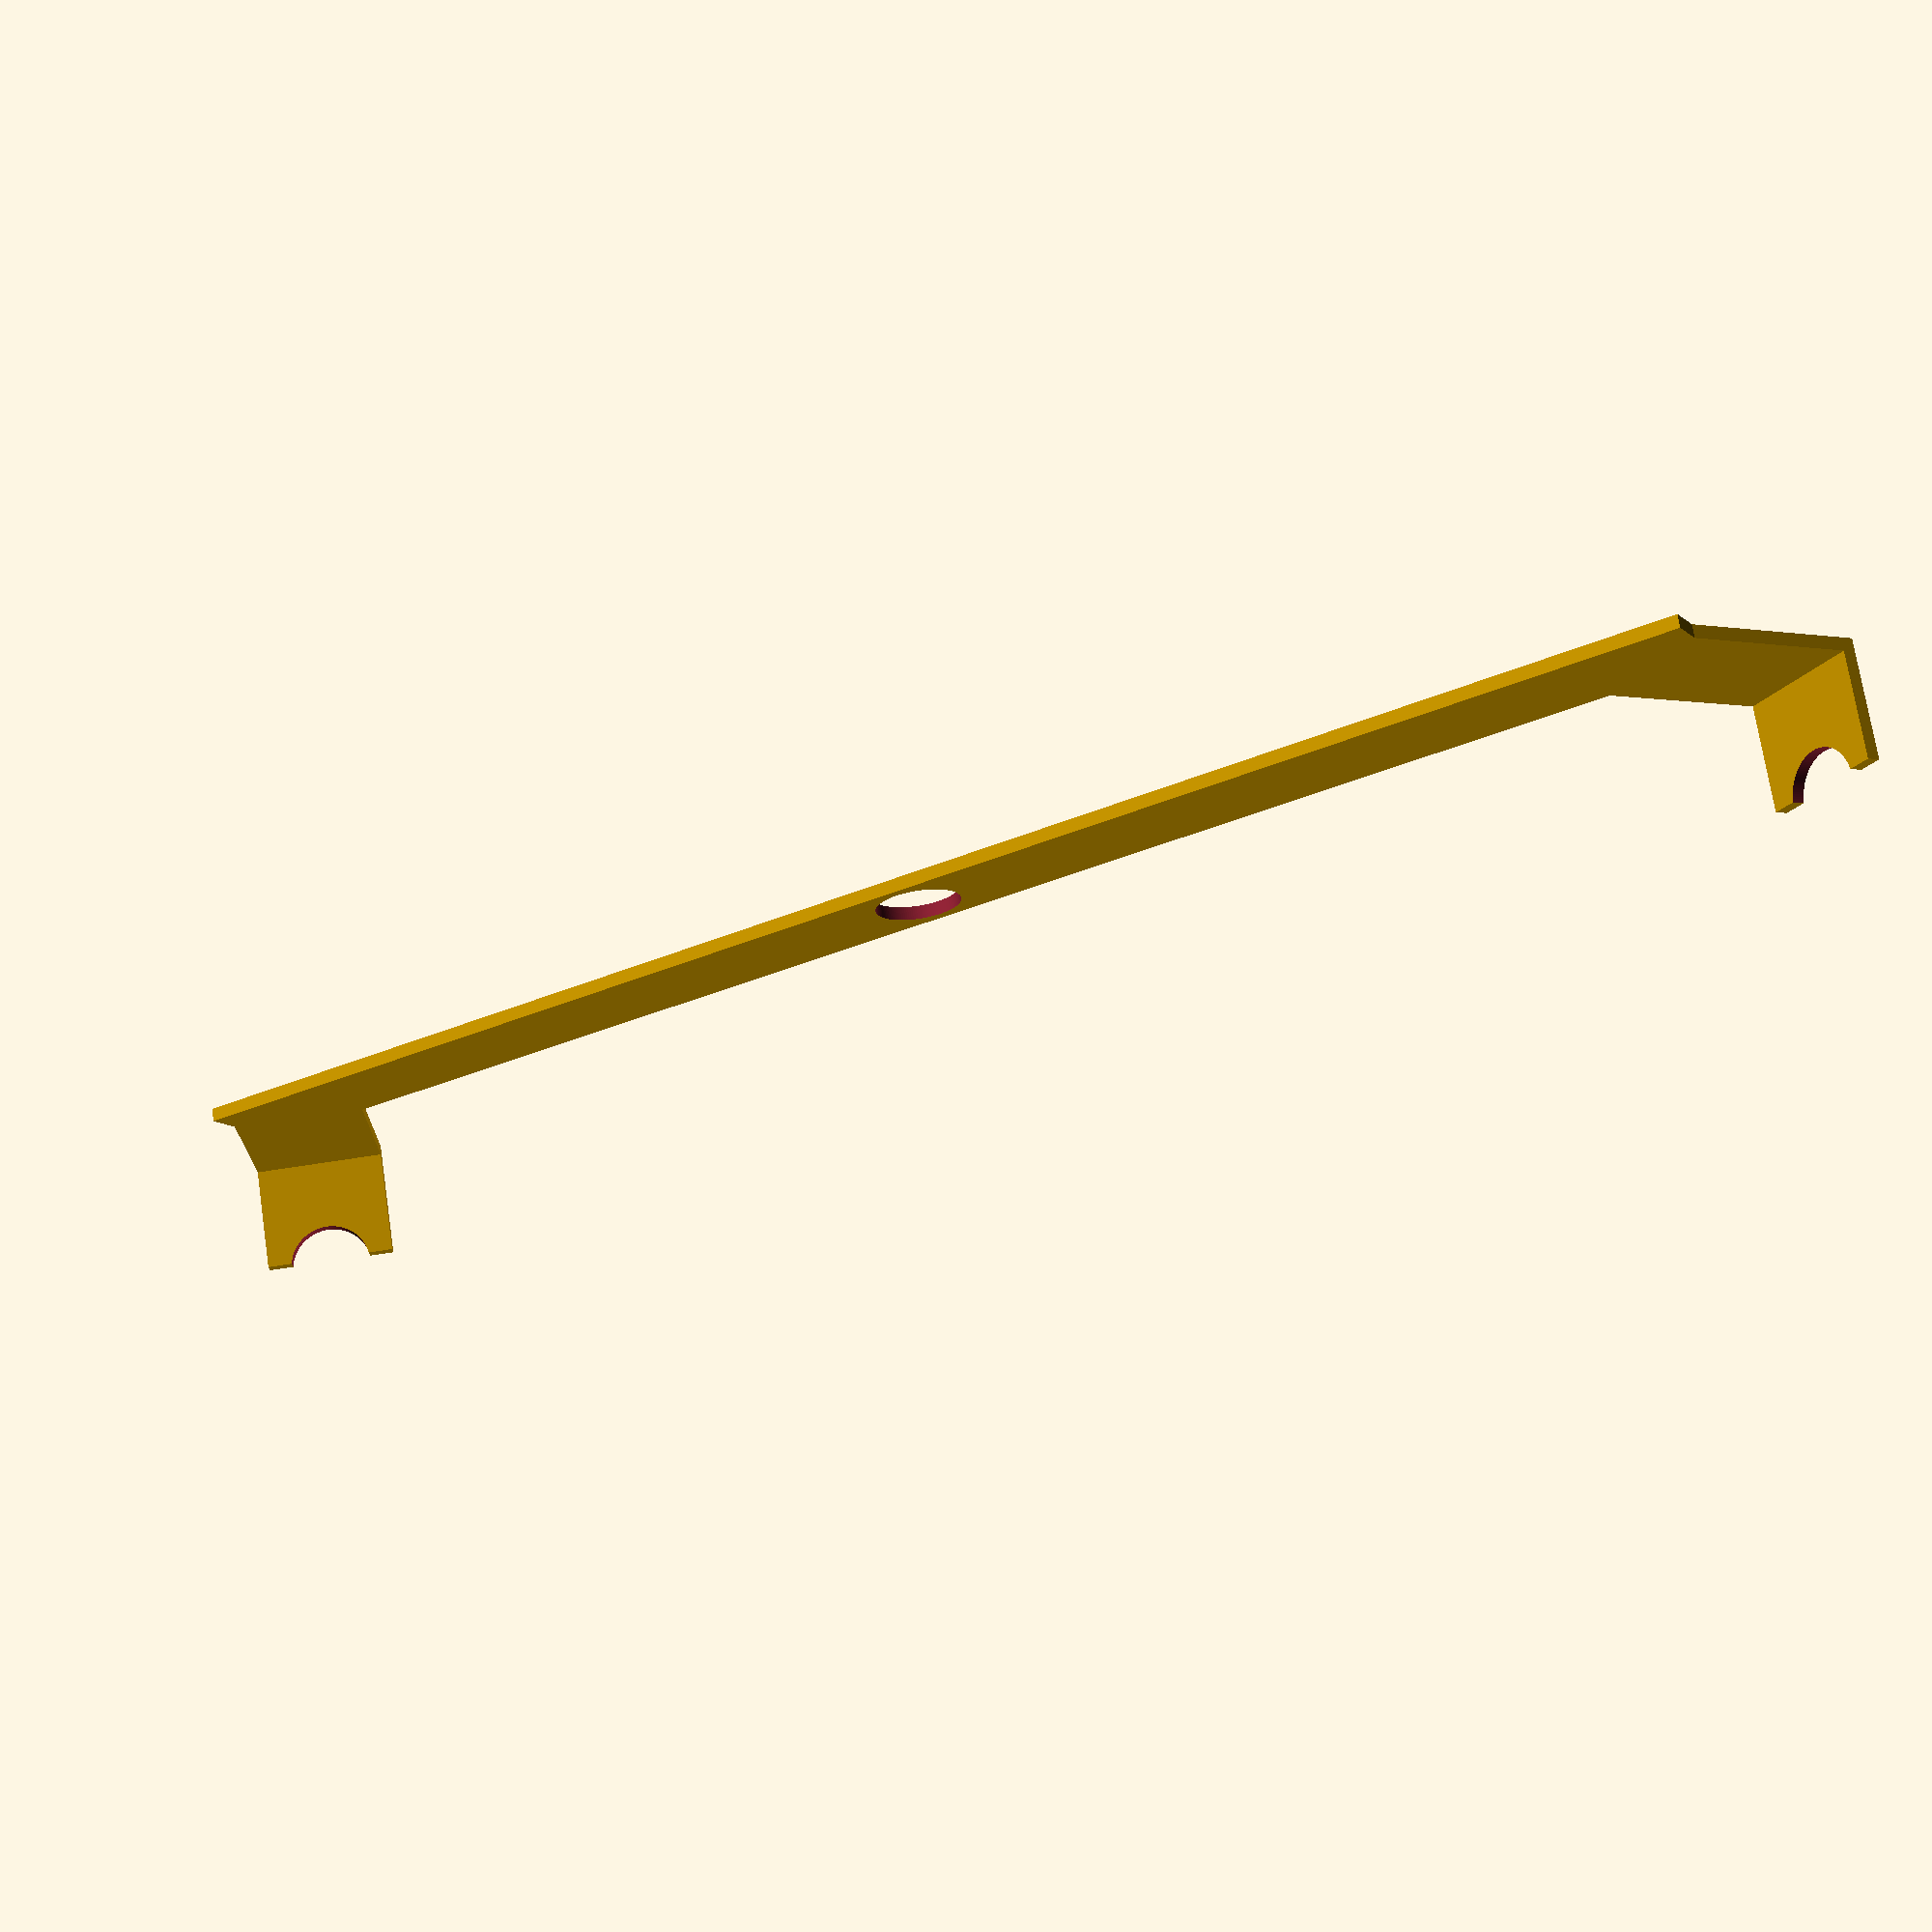
<openscad>
/* [PLATFORM] */
PLATFORM_WIDTH = 124;
PLATFORM_HEIGHT= 8;
PLATFORM_THICKNESS = 1;

/* [SMA] */
SMA_ANGLE = 30;
SMA_MOUNT_HEIGHT = 9;
SMA_SCREW_Z_OFFSET = 9;
SMA_DIAMETER = 6.3;

SMA_VERTICAL_HOLDER_THICKNESS = 1;
SMA_TOP_HOLDER_WIDTH = 10;
SMA_TOP_HOLDER_HEIGHT = 15;

SMA_MOUNT_DISTANCE = 114;

/* [PHOTO SCREW PORT] */
NUT_INSIDE_DIAMETER = 6.350;

/* [MISC] */
DEBUG = false;
DEBUG_WIDTH = 130;

/* [HIDDEN] */
$fn = 128;
fudge = 0.1;


dock_holder();

module dock_holder(){
    
//    translate([0,0, -PLATFORM_THICKNESS/2])
    union(){
        x_offset = SMA_MOUNT_DISTANCE/2;            
        
        translate([-x_offset, 0, 0])
        rotate([0,0,SMA_ANGLE])        
        sma_mount();
        
        translate([x_offset, 0, 0])
        rotate([0,0,-SMA_ANGLE])
        sma_mount();

        top_platform();
        
        if(DEBUG){
            color("grey")
            translate([0, 0, -SMA_MOUNT_HEIGHT/2])
            translate([0,SMA_TOP_HOLDER_WIDTH*1.5,0])
            cube([DEBUG_WIDTH, 2, PLATFORM_THICKNESS], true);        
        }        
    }
}

module sma_mount(){
    translate([0, SMA_TOP_HOLDER_HEIGHT/2, 0])                    
    cube([SMA_TOP_HOLDER_WIDTH, SMA_TOP_HOLDER_HEIGHT, PLATFORM_THICKNESS], true); 
    
    difference(){
        translate([0, SMA_TOP_HOLDER_HEIGHT, -(SMA_MOUNT_HEIGHT-PLATFORM_THICKNESS)/2 ])                
        cube([SMA_TOP_HOLDER_WIDTH, SMA_VERTICAL_HOLDER_THICKNESS, SMA_MOUNT_HEIGHT], true); 
        
        translate([0, 0, -SMA_SCREW_Z_OFFSET])             
        sma_screw();
    }
}

module top_platform(){
    difference(){
        cube([PLATFORM_WIDTH, PLATFORM_HEIGHT, PLATFORM_THICKNESS], true);
        photo_screw();
    }
}

module sma_screw(){
    radius = SMA_DIAMETER/2;
    tube_length = 100;
    
    translate([0, tube_length, 0])    
    rotate([90,0,0])
    cylinder(tube_length, radius, radius);
}

module photo_screw(){
    radius = NUT_INSIDE_DIAMETER/2;
    tube_length = 20;    
    translate([0,0,-tube_length/2])
    cylinder(tube_length, radius, radius);    
}

// To be a library
module rounded_corners(width, height, depth, corner_curve){
    x_translate = width-corner_curve;
    y_translate = height-corner_curve;     
    
    hull(){
            translate([-x_translate/2, -y_translate/2, 0])
            cylinder(depth,corner_curve/2, corner_curve/2, true);    
            
            translate([-x_translate/2, y_translate/2, 0])
            cylinder(depth,corner_curve/2, corner_curve/2, true);

            translate([x_translate/2, y_translate/2, 0])
            cylinder(depth,corner_curve/2, corner_curve/2, true);        
            
            translate([x_translate/2, -y_translate/2, 0])
            cylinder(depth,corner_curve/2, corner_curve/2, true);        
    }        
}

</openscad>
<views>
elev=288.1 azim=209.9 roll=171.3 proj=p view=wireframe
</views>
